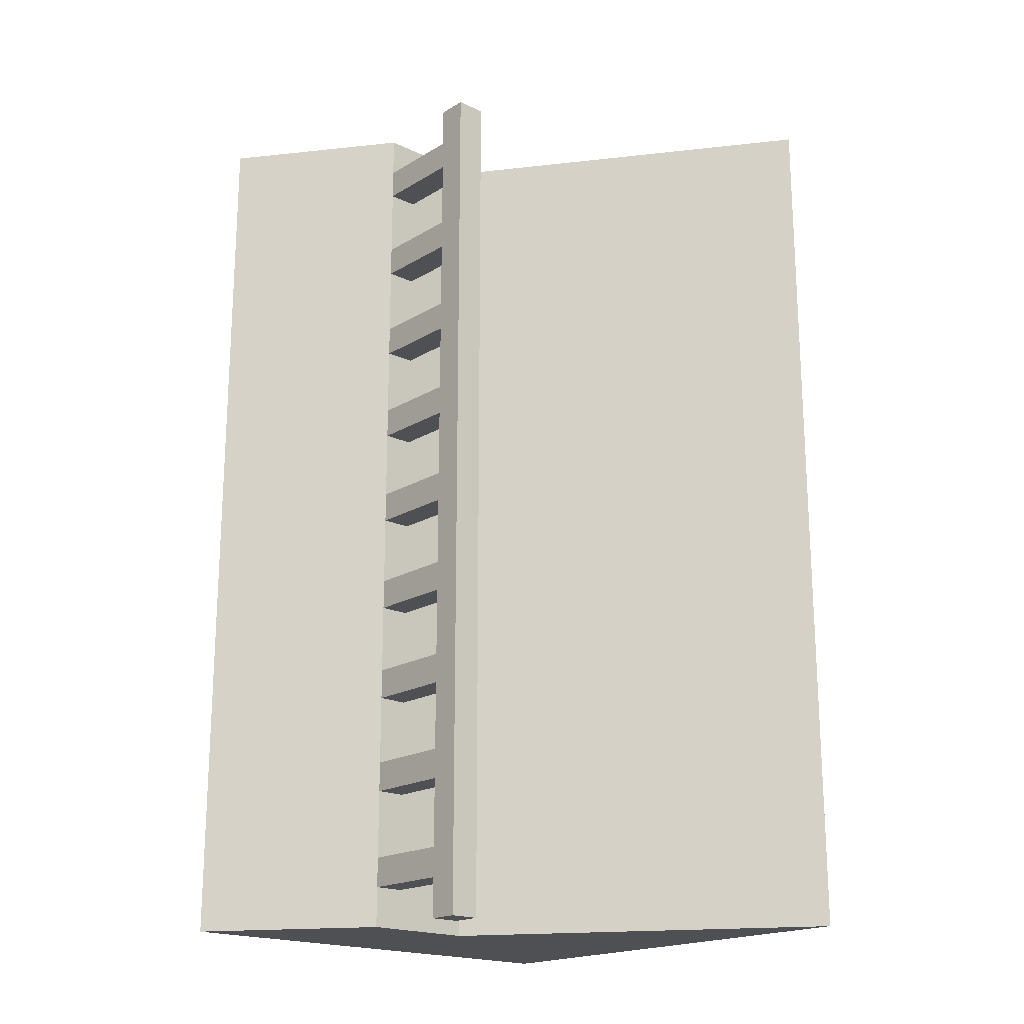
<metadata>
{"format":"obj","ext":"obj","renderer":"f3d","projection":"perspective","resolution":1024,"background":"white","views":[{"elev":-19.2,"azim":138.3,"up":"+Z"}]}
</metadata>
<code>
g Est_dio_Braga_Final
o object_1
v -4.75 5 -12.67
v -4.75 8 -12.67
v -3.75 5 -12.67
v -3.75 8 -12.67
v -3.75 6.5 -12.67
v -4.75 6.5 -12.67
v -3.75 5 -12.67
v -3.75 8 -12.67
v -3.75 5 -13.67
v -3.75 8 -13.67
v -3.75 6.5 -12.67
v -3.75 6.5 -13.67
v -3.75 5 -13.67
v -3.75 8 -13.67
v -4.75 5 -13.67
v -4.75 8 -13.67
v -3.75 6.5 -13.67
v -4.75 6.5 -13.67
v -4.25 8 -13.67
v -4.75 5 -13.67
v -4.75 8 -13.67
v -4.75 5 -12.67
v -4.75 8 -12.67
v -4.75 6.5 -12.67
v -4.75 6.5 -13.67
v -4.75 5 -9.375
v -4.75 8 -9.375
v -3.75 5 -9.375
v -3.75 8 -9.375
v -3.75 6.5 -9.375
v -4.75 6.5 -9.375
v -3.75 5 -9.375
v -3.75 8 -9.375
v -3.75 5 -10.37
v -3.75 8 -10.37
v -3.75 6.5 -9.375
v -3.75 6.5 -10.37
v -3.75 5 -10.37
v -3.75 8 -10.37
v -4.75 5 -10.37
v -4.75 8 -10.37
v -3.75 6.5 -10.37
v -4.75 6.5 -10.37
v -4.75 5 -10.37
v -4.75 8 -10.37
v -4.75 5 -9.375
v -4.75 8 -9.375
v -4.75 6.5 -9.375
v -4.75 6.5 -10.37
v -4.75 5 -6.083
v -4.75 8 -6.083
v -3.75 5 -6.083
v -3.75 8 -6.083
v -3.75 6.5 -6.083
v -4.75 6.5 -6.083
v -3.75 5 -6.083
v -3.75 8 -6.083
v -3.75 5 -7.083
v -3.75 8 -7.083
v -3.75 6.5 -6.083
v -3.75 6.5 -7.083
v -3.75 5 -7.083
v -3.75 8 -7.083
v -4.75 5 -7.083
v -4.75 8 -7.083
v -3.75 6.5 -7.083
v -4.75 6.5 -7.083
v -4.75 5 -7.083
v -4.75 8 -7.083
v -4.75 5 -6.083
v -4.75 8 -6.083
v -4.75 6.5 -6.083
v -4.75 6.5 -7.083
v -4.75 5 -2.792
v -4.75 8 -2.792
v -3.75 5 -2.792
v -3.75 8 -2.792
v -3.75 6.5 -2.792
v -4.75 6.5 -2.792
v -3.75 5 -2.792
v -3.75 8 -2.792
v -3.75 5 -3.792
v -3.75 8 -3.792
v -3.75 6.5 -2.792
v -3.75 6.5 -3.792
v -3.75 5 -3.792
v -3.75 8 -3.792
v -4.75 5 -3.792
v -4.75 8 -3.792
v -3.75 6.5 -3.792
v -4.75 6.5 -3.792
v -4.75 5 -3.792
v -4.75 8 -3.792
v -4.75 5 -2.792
v -4.75 8 -2.792
v -4.75 6.5 -2.792
v -4.75 6.5 -3.792
v -4.75 5 0.5
v -4.75 8 0.5
v -3.75 5 0.5
v -3.75 8 0.5
v -3.75 6.5 0.5
v -4.75 6.5 0.5
v -3.75 5 0.5
v -3.75 8 0.5
v -3.75 5 -0.5
v -3.75 8 -0.5
v -3.75 6.5 0.5
v -3.75 6.5 -0.5
v -3.75 5 -0.5
v -3.75 8 -0.5
v -4.75 5 -0.5
v -4.75 8 -0.5
v -3.75 6.5 -0.5
v -4.75 6.5 -0.5
v -4.75 5 -0.5
v -4.75 8 -0.5
v -4.75 5 0.5
v -4.75 8 0.5
v -4.75 6.5 0.5
v -4.75 6.5 -0.5
v -4.75 5 3.792
v -4.75 8 3.792
v -3.75 5 3.792
v -3.75 8 3.792
v -3.75 6.5 3.792
v -4.75 6.5 3.792
v -3.75 5 3.792
v -3.75 8 3.792
v -3.75 5 2.792
v -3.75 8 2.792
v -3.75 6.5 3.792
v -3.75 6.5 2.792
v -3.75 5 2.792
v -3.75 8 2.792
v -4.75 5 2.792
v -4.75 8 2.792
v -3.75 6.5 2.792
v -4.75 6.5 2.792
v -4.75 5 2.792
v -4.75 8 2.792
v -4.75 5 3.792
v -4.75 8 3.792
v -4.75 6.5 3.792
v -4.75 6.5 2.792
v -4.75 5 7.083
v -4.75 8 7.083
v -3.75 5 7.083
v -3.75 8 7.083
v -3.75 6.5 7.083
v -4.75 6.5 7.083
v -3.75 5 7.083
v -3.75 8 7.083
v -3.75 5 6.083
v -3.75 8 6.083
v -3.75 6.5 7.083
v -3.75 6.5 6.083
v -3.75 5 6.083
v -3.75 8 6.083
v -4.75 5 6.083
v -4.75 8 6.083
v -3.75 6.5 6.083
v -4.75 6.5 6.083
v -4.75 5 6.083
v -4.75 8 6.083
v -4.75 5 7.083
v -4.75 8 7.083
v -4.75 6.5 7.083
v -4.75 6.5 6.083
v -4.75 5 10.38
v -4.75 8 10.38
v -3.75 5 10.38
v -3.75 8 10.38
v -3.75 6.5 10.38
v -4.75 6.5 10.38
v -3.75 5 10.38
v -3.75 8 10.38
v -3.75 5 9.375
v -3.75 8 9.375
v -3.75 6.5 10.38
v -3.75 6.5 9.375
v -3.75 5 9.375
v -3.75 8 9.375
v -4.75 5 9.375
v -4.75 8 9.375
v -3.75 6.5 9.375
v -4.75 6.5 9.375
v -4.75 5 9.375
v -4.75 8 9.375
v -4.75 5 10.38
v -4.75 8 10.38
v -4.75 6.5 10.38
v -4.75 6.5 9.375
v -4.75 5 13.67
v -4.75 8 13.67
v -3.75 5 13.67
v -3.75 8 13.67
v -3.75 6.5 13.67
v -4.75 6.5 13.67
v -3.75 5 13.67
v -3.75 8 13.67
v -3.75 5 12.67
v -3.75 8 12.67
v -3.75 6.5 13.67
v -3.75 6.5 12.67
v -3.75 5 12.67
v -3.75 8 12.67
v -4.75 5 12.67
v -4.75 8 12.67
v -3.75 6.5 12.67
v -4.75 6.5 12.67
v -4.75 5 12.67
v -4.75 8 12.67
v -4.75 5 13.67
v -4.75 8 13.67
v -4.75 6.5 13.67
v -4.75 6.5 12.67
v -4.75 8 -15
v -3.75 8 -13.67
v -3.75 8 -15
v -4.75 8 -13.67
v -4.25 8 -13.67
v -3.75 8 -14.33
v -4.25 8 -15
v -4.75 8 -14.33
v -4.75 8 -10.37
v -4.75 8 -12.67
v -3.75 8 -10.37
v -3.75 8 -12.67
v -3.75 8 -11.52
v -4.75 8 -11.52
v -4.75 8 -7.083
v -3.75 8 -7.083
v -3.75 8 -9.375
v -3.75 8 -8.229
v -4.75 8 -9.375
v -4.75 8 -8.229
v -4.75 8 -3.792
v -4.75 8 -6.083
v -3.75 8 -3.792
v -3.75 8 -6.083
v -3.75 8 -4.937
v -4.75 8 -4.937
v -4.75 8 -0.5
v -4.75 8 -2.792
v -3.75 8 -0.5
v -3.75 8 -2.792
v -3.75 8 -1.646
v -4.75 8 -1.646
v -4.75 8 2.792
v -4.75 8 0.5
v -3.75 8 2.792
v -3.75 8 0.5
v -3.75 8 1.646
v -4.75 8 1.646
v -4.75 8 6.083
v -4.75 8 3.792
v -3.75 8 3.792
v -3.75 8 6.083
v -3.75 8 4.938
v -4.75 8 4.938
v -4.75 8 9.375
v -4.75 8 7.083
v -3.75 8 9.375
v -3.75 8 7.083
v -3.75 8 8.229
v -4.75 8 8.229
v -4.75 8 12.67
v -3.75 8 12.67
v -3.75 8 10.38
v -3.75 8 11.52
v -4.75 8 10.38
v -4.75 8 11.52
v -7.411 5 -15
v -7.411 5 15
v -11.21 10.17 -15
v -11.21 10.17 2.073e-05
v -15 15.35 15
v -11.21 10.17 15
v -15 15.35 -15
v -15 15.35 2.073e-05
v -7.411 5 12.69
v -7.411 5 10.38
v -7.411 5 8.077
v -7.411 5 5.769
v -7.411 5 3.462
v -7.411 5 1.154
v -7.411 5 -1.154
v -7.411 5 -3.462
v -7.411 5 -5.769
v -7.411 5 -8.077
v -7.411 5 -10.38
v -7.411 5 -12.69
v -11.21 10.17 7.5
v -9.308 7.587 2.073e-05
v -9.308 7.587 7.5
v -11.21 10.17 -7.5
v -9.308 7.587 -7.5
v -3.75 9 15
v -3.75 8.5 11.25
v -3.75 8.5 -11.25
v -3.75 9 -15
v -3.75 8 -13.67
v -3.75 8 -14.33
v -3.75 8.5 -13.12
v -3.75 8.25 -11.25
v -3.75 8.25 -13.12
v -3.75 8 -12.67
v -3.75 8 -10.37
v -3.75 8 -11.52
v -3.75 8 -9.375
v -3.75 8 -7.083
v -3.75 8 -8.229
v -3.75 8 -6.083
v -3.75 8 -3.792
v -3.75 8 -4.937
v -3.75 8 -2.792
v -3.75 8 -0.5
v -3.75 8 -1.646
v -3.75 8 0.5
v -3.75 8 2.792
v -3.75 8 1.646
v -3.75 8 3.792
v -3.75 8 6.083
v -3.75 8 4.938
v -3.75 8 7.083
v -3.75 8 9.375
v -3.75 8 8.229
v -3.75 8 10.38
v -3.75 8 12.67
v -3.75 8 11.52
v -3.75 8 13.67
v -3.75 8 -15
v -3.75 8.5 -15
v -3.75 8.75 -11.25
v -3.75 8.75 -13.12
v -3.75 8.5 15
v -3.75 8.75 11.25
v -3.75 8.5 13.13
v -3.75 8.75 13.13
v -3.75 8.25 11.25
v -3.75 8.25 13.13
v -3.75 9 -12.27
v -3.75 9 -9.545
v -3.75 9 -6.818
v -3.75 9 -4.091
v -3.75 9 -1.364
v -3.75 9 1.364
v -3.75 9 4.091
v -3.75 9 6.818
v -3.75 9 9.545
v -3.75 9 12.27
v -3.75 8 15
v -3.75 8 14.33
v -3.75 8.5 3.75
v -3.75 8.5 2.073e-05
v -3.75 8.5 -3.75
v -3.75 8.5 -7.5
v -4.75 8 -15
v -4.75 8.5 -11.25
v -4.75 8.5 11.25
v -4.75 9 15
v -4.75 8 13.67
v -4.75 8 14.33
v -4.75 8.5 13.13
v -4.75 8.25 11.25
v -4.75 8.25 13.13
v -4.75 8 12.67
v -4.75 8 10.38
v -4.75 8 11.52
v -4.75 8 9.375
v -4.75 8 7.083
v -4.75 8 8.229
v -4.75 8 6.083
v -4.75 8 3.792
v -4.75 8 4.938
v -4.75 8 2.792
v -4.75 8 0.5
v -4.75 8 1.646
v -4.75 8 -0.5
v -4.75 8 -2.792
v -4.75 8 -1.646
v -4.75 8 -3.792
v -4.75 8 -6.083
v -4.75 8 -4.937
v -4.75 8 -7.083
v -4.75 8 -9.375
v -4.75 8 -8.229
v -4.75 8 -10.37
v -4.75 8 -12.67
v -4.75 8 -11.52
v -4.75 8 -13.67
v -4.75 9 -15
v -4.75 8.5 -15
v -4.75 8.75 -11.25
v -4.75 8.5 -13.12
v -4.75 8.75 -13.12
v -4.75 8.25 -11.25
v -4.75 8.25 -13.12
v -4.75 8 15
v -4.75 8.5 15
v -4.75 8.75 11.25
v -4.75 8.75 13.13
v -4.75 9 12.27
v -4.75 9 9.545
v -4.75 9 6.818
v -4.75 9 4.091
v -4.75 9 1.364
v -4.75 9 -1.364
v -4.75 9 -4.091
v -4.75 9 -6.818
v -4.75 9 -9.545
v -4.75 9 -12.27
v -4.75 8 -14.33
v -4.75 8.5 -3.75
v -4.75 8.5 2.073e-05
v -4.75 8.5 3.75
v -4.75 8.5 7.5
v -4.75 9 15
v -3.75 9 15
v -3.75 9 -15
v -4.25 9 -15
v -4.25 9 -12.5
v -4.25 9 -13.75
v -4 9 -12.5
v -4 9 -13.75
v -4.5 9 -12.5
v -4.5 9 -13.75
v -4.25 9 15
v -4.25 9 12.5
v -4.25 9 13.75
v -4.5 9 12.5
v -4.5 9 13.75
v -4 9 12.5
v -4 9 13.75
v -3.75 9 12.27
v -3.75 9 9.545
v -3.75 9 6.818
v -3.75 9 4.091
v -3.75 9 1.364
v -3.75 9 -1.364
v -3.75 9 -4.091
v -3.75 9 -6.818
v -3.75 9 -9.545
v -3.75 9 -12.27
v -4.75 9 -15
v -4.75 9 -12.27
v -4.75 9 -9.545
v -4.75 9 -6.818
v -4.75 9 -4.091
v -4.75 9 -1.364
v -4.75 9 1.364
v -4.75 9 4.091
v -4.75 9 6.818
v -4.75 9 9.545
v -4.75 9 12.27
v -5.616e-05 0 15
v -5.616e-05 0 -15
v -0.9376 1.25 7.5
v -0.9376 1.25 2.073e-05
v -0.9376 1.25 -7.5
v -1.875 2.5 7.5
v -1.875 2.5 2.073e-05
v -1.875 2.5 -7.5
v -2.813 3.75 7.5
v -2.813 3.75 2.073e-05
v -2.813 3.75 -7.5
v -3.75 5 -12.67
v -3.75 5 -13.67
v -2.813 3.75 -11.25
v -3.281 4.375 -7.5
v -3.281 4.375 -11.25
v -3.75 5 -9.375
v -3.75 5 -10.37
v -3.75 5 -6.083
v -3.75 5 -7.083
v -2.813 3.75 -3.75
v -3.281 4.375 2.073e-05
v -3.281 4.375 -3.75
v -3.75 5 -2.792
v -3.75 5 -3.792
v -3.75 5 0.5
v -3.75 5 -0.5
v -2.813 3.75 3.75
v -3.281 4.375 7.5
v -3.281 4.375 3.75
v -3.75 5 3.792
v -3.75 5 2.792
v -3.75 5 7.083
v -3.75 5 6.083
v -3.75 5 10.38
v -3.75 5 9.375
v -2.813 3.75 11.25
v -3.281 4.375 11.25
v -3.75 5 13.67
v -3.75 5 12.67
v -3.75 5 -15
v -1.875 2.5 -15
v -1.875 2.5 15
v -5.616e-05 0 -10
v -5.616e-05 0 -5
v -5.616e-05 0 2.073e-05
v -5.616e-05 0 5
v -5.616e-05 0 10
v -3.75 5 15
v -4.75 8 15
v -4.75 8 13.67
v -3.75 8 15
v -3.75 8 13.67
v -4.75 8 14.33
v -4.25 8 15
v -3.75 8 14.33
v -7.411 5 -15
v -6.801 5 11.67
v -6.801 5 8.333
v -6.801 5 5
v -6.801 5 1.667
v -6.801 5 -1.667
v -6.801 5 -5
v -6.801 5 -8.333
v -6.801 5 -11.67
v -6.19 5 11.67
v -6.19 5 8.333
v -6.19 5 5
v -6.19 5 1.667
v -6.19 5 -1.667
v -6.19 5 -5
v -6.19 5 -8.333
v -6.19 5 -11.67
v -5.58 5 11.67
v -5.58 5 8.333
v -5.58 5 5
v -5.58 5 1.667
v -5.58 5 -1.667
v -5.58 5 -5
v -5.58 5 -8.333
v -5.58 5 -11.67
v -4.97 5 11.67
v -4.97 5 8.333
v -4.97 5 5
v -4.97 5 1.667
v -4.97 5 -1.667
v -4.97 5 -5
v -4.97 5 -8.333
v -4.97 5 -11.67
v -3.75 5 -15
v -3.75 5 -12.67
v -4.75 5 -12.67
v -4.75 5 -13.67
v -3.75 5 -13.67
v -3.75 5 -9.375
v -4.75 5 -9.375
v -4.75 5 -10.37
v -3.75 5 -10.37
v -3.75 5 -6.083
v -4.75 5 -6.083
v -4.75 5 -7.083
v -3.75 5 -7.083
v -3.75 5 -2.792
v -4.75 5 -2.792
v -4.75 5 -3.792
v -3.75 5 -3.792
v -3.75 5 0.5
v -4.75 5 0.5
v -4.75 5 -0.5
v -3.75 5 -0.5
v -3.75 5 3.792
v -4.75 5 3.792
v -4.75 5 2.792
v -3.75 5 2.792
v -3.75 5 7.083
v -4.75 5 7.083
v -4.75 5 6.083
v -3.75 5 6.083
v -3.75 5 10.38
v -4.75 5 10.38
v -4.75 5 9.375
v -3.75 5 9.375
v -3.75 5 13.67
v -4.75 5 13.67
v -4.75 5 12.67
v -3.75 5 12.67
v -5.58 5 -15
v -7.411 5 15
v -5.58 5 15
v -7.411 5 -12.69
v -7.411 5 -10.38
v -7.411 5 -8.077
v -7.411 5 -5.769
v -7.411 5 -3.462
v -7.411 5 -1.154
v -7.411 5 1.154
v -7.411 5 3.462
v -7.411 5 5.769
v -7.411 5 8.077
v -7.411 5 10.38
v -7.411 5 12.69
v -3.75 5 15
v -15 15.35 -15
v -15 15.35 15
v -15 7.674 15
v -15 0 -15
v -15 0 15
v -15 15.35 2.073e-05
v -15 7.674 -15
v -15 0 2.073e-05
v -7.411 5 15
v -11.21 10.17 15
v -15 15.35 15
v -5.616e-05 0 15
v -1.875 2.5 15
v -3.75 5 15
v -5.58 5 15
v -15 7.674 15
v -15 0 15
v -7.5 0 15
v -7.411 5 -15
v -11.21 10.17 -15
v -15 15.35 -15
v -5.616e-05 0 -15
v -1.875 2.5 -15
v -3.75 5 -15
v -5.58 5 -15
v -15 7.674 -15
v -15 0 -15
v -7.5 0 -15
v -15 0 15
v -15 0 -15
v -5.616e-05 0 15
v -5.616e-05 0 -15
v -5.616e-05 0 10
v -5.616e-05 0 5
v -5.616e-05 0 2.073e-05
v -5.616e-05 0 -5
v -5.616e-05 0 -10
v -15 0 2.073e-05
v -7.5 0 15
v -7.5 0 -15
v -4.75 9 -15
v -4.75 8 -15
v -3.75 9 -15
v -3.75 8 -15
v -3.75 8.5 -15
v -4.75 8.5 -15
v -4.25 9 -15
v -4.25 8 -15
v -4.75 9 15
v -4.75 8 15
v -3.75 9 15
v -3.75 8 15
v -3.75 8.5 15
v -4.75 8.5 15
v -4.25 9 15
v -4.25 8 15
f 6 1 3 5
f 2 6 5 4
f 11 7 9 12
f 8 11 12 10
f 17 13 15 18
f 19 14 17
f 17 18 19
f 18 16 19
f 25 20 22 24
f 21 25 24 23
f 31 26 28 30
f 27 31 30 29
f 36 32 34 37
f 33 36 37 35
f 42 38 40 43
f 39 42 43 41
f 49 44 46 48
f 45 49 48 47
f 55 50 52 54
f 51 55 54 53
f 60 56 58 61
f 57 60 61 59
f 66 62 64 67
f 63 66 67 65
f 73 68 70 72
f 69 73 72 71
f 79 74 76 78
f 75 79 78 77
f 84 80 82 85
f 81 84 85 83
f 90 86 88 91
f 87 90 91 89
f 97 92 94 96
f 93 97 96 95
f 103 98 100 102
f 99 103 102 101
f 108 104 106 109
f 105 108 109 107
f 114 110 112 115
f 111 114 115 113
f 121 116 118 120
f 117 121 120 119
f 127 122 124 126
f 123 127 126 125
f 132 128 130 133
f 129 132 133 131
f 138 134 136 139
f 135 138 139 137
f 145 140 142 144
f 141 145 144 143
f 151 146 148 150
f 147 151 150 149
f 156 152 154 157
f 153 156 157 155
f 162 158 160 163
f 159 162 163 161
f 169 164 166 168
f 165 169 168 167
f 175 170 172 174
f 171 175 174 173
f 180 176 178 181
f 177 180 181 179
f 186 182 184 187
f 183 186 187 185
f 193 188 190 192
f 189 193 192 191
f 199 194 196 198
f 195 199 198 197
f 204 200 202 205
f 201 204 205 203
f 210 206 208 211
f 207 210 211 209
f 217 212 214 216
f 213 217 216 215
f 222 225 224
f 225 218 224
f 222 221 225
f 223 219 222
f 223 224 220
f 222 224 223
f 231 230 228 226
f 227 229 230 231
f 237 235 233 232
f 236 234 235 237
f 243 242 240 238
f 239 241 242 243
f 249 248 246 244
f 245 247 248 249
f 255 254 252 250
f 251 253 254 255
f 261 260 259 256
f 257 258 260 261
f 267 266 264 262
f 263 265 266 267
f 273 271 269 268
f 272 270 271 273
f 294 296 295 277
f 277 295 298 297
f 298 293 274
f 298 292 293
f 298 290 291
f 298 289 290
f 291 292 298
f 295 287 288
f 295 286 287
f 296 284 285
f 296 283 284
f 285 286 296
f 288 289 295
f 274 276 298
f 276 297 298
f 295 296 286
f 281 297 280
f 276 280 297
f 281 277 297
f 275 282 296
f 282 283 296
f 279 275 296
f 294 277 281
f 294 278 279
f 294 281 278
f 296 294 279
f 298 295 289
f 300 339 342 341
f 338 340 339 300
f 305 301 306 307
f 336 335 301 305
f 342 353 354
f 342 354 332
f 330 331 341 342
f 341 329 327
f 341 331 329
f 342 332 330
f 300 328 326
f 355 324 325
f 355 326 324
f 355 323 321
f 356 322 320
f 355 321 322
f 355 325 323
f 341 327 328
f 342 339 337
f 353 342 337
f 299 337 340
f 339 340 337
f 299 340 352
f 352 340 338
f 300 351 338
f 300 355 350 351
f 355 300 326
f 300 341 328
f 355 356 348 349
f 349 350 355
f 348 356 347
f 352 338 351
f 355 322 356
f 356 320 318
f 357 356 319 317
f 357 315 316
f 358 314 312
f 357 316 314
f 357 317 315
f 358 313 311
f 306 309 310
f 306 311 309
f 307 308 303
f 307 304 333
f 307 303 304
f 310 308 307 306
f 358 312 313
f 357 314 358
f 306 358 311
f 335 344 358
f 357 358 345 346
f 346 347 356 357
f 358 344 345
f 301 358 306
f 336 305 334
f 307 334 305
f 334 307 333
f 344 335 343
f 336 343 335
f 343 336 302
f 334 302 336
f 358 301 335
f 319 356 318
f 360 396 399 398
f 395 397 396 360
f 365 361 366 367
f 403 402 361 365
f 399 359 414
f 399 414 392
f 390 391 398 399
f 398 389 387
f 398 391 389
f 399 392 390
f 360 388 386
f 415 384 385
f 415 386 384
f 415 383 381
f 416 382 380
f 415 381 382
f 415 385 383
f 398 387 388
f 394 399 396
f 397 393 394
f 393 397 413
f 397 395 413
f 397 394 396
f 359 399 394
f 360 412 395
f 360 415 411 412
f 415 360 386
f 360 398 388
f 415 416 409 410
f 410 411 415
f 409 416 408
f 413 395 412
f 415 382 416
f 416 380 378
f 417 416 379 377
f 417 375 376
f 418 374 372
f 417 376 374
f 417 377 375
f 418 373 371
f 366 369 370
f 366 371 369
f 367 368 363
f 367 364 400
f 367 363 364
f 370 368 367 366
f 418 372 373
f 417 374 418
f 366 418 371
f 402 405 418
f 417 418 406 407
f 407 408 416 417
f 418 405 406
f 361 418 366
f 403 365 401
f 367 401 365
f 401 367 400
f 405 402 404
f 403 404 402
f 404 403 362
f 401 362 403
f 418 361 402
f 379 416 378
f 430 432 433 431
f 434 430 431 435
f 426 424 423 425
f 424 428 427 423
f 456 419 433 432
f 454 455 437 438
f 455 456 432
f 431 433 429
f 419 429 433
f 455 432 430
f 431 429 435
f 453 454 438 439
f 452 453 439 440
f 449 450 442 443
f 448 449 443 444
f 451 452 440 441
f 427 447 448
f 446 447 427 428
f 422 446 428 424
f 423 427 448
f 450 451 441 442
f 455 430 437
f 420 436 434 435
f 429 420 435
f 437 434 436
f 434 437 430
f 444 425 423
f 422 424 426
f 421 422 426
f 426 425 445
f 425 444 445
f 426 445 421
f 448 444 423
f 463 462 459 460
f 464 463 460 461
f 484 463 466
f 462 484 465
f 463 484 462
f 477 464 467
f 463 477 466
f 464 477 463
f 485 494 493 465
f 478 486 484 466
f 486 485 465 484
f 471 479 477 467
f 479 478 466 477
f 472 471 467 470
f 459 457 504
f 459 503 502 460
f 504 503 459
f 459 462 499
f 499 457 459
f 494 505 493
f 499 493 505
f 462 465 493
f 486 487 490 485
f 485 492 491 494
f 499 462 493
f 501 460 502
f 501 500 461
f 500 458 461
f 460 501 461
f 498 464 461
f 498 470 464
f 467 464 470
f 497 472 470 498
f 458 498 461
f 478 482 488 486
f 495 494 496
f 492 485 489
f 496 494 491
f 487 486 488
f 482 478 483
f 483 478 479 480
f 489 485 490
f 481 480 479
f 475 481 479
f 472 473 476 471
f 479 471 475
f 475 471 476
f 472 474 473
f 472 469 468
f 472 497 469
f 472 468 474
f 505 494 495
f 511 506 510
f 507 509 512 510
f 512 508 511
f 511 510 512
f 523 515 514 522
f 524 516 515 523
f 525 517 516 524
f 526 518 517 525
f 527 519 518 526
f 528 520 519 527
f 529 521 520 528
f 531 523 522 530
f 532 524 523 531
f 533 525 524 532
f 534 526 525 533
f 535 527 526 534
f 536 528 527 535
f 537 529 528 536
f 539 531 530 538
f 540 532 531 539
f 541 533 532 540
f 542 534 533 541
f 543 535 534 542
f 544 536 535 543
f 545 537 536 544
f 514 597 584
f 514 515 595 596
f 597 514 596
f 514 584 522
f 594 595 515 516
f 593 594 516
f 516 517 592 593
f 585 530 522
f 538 530 585
f 585 598 579 580
f 585 522 584
f 580 538 585
f 540 539 572 573
f 541 540 568 569
f 539 538 576 577
f 542 541 564 565
f 591 592 517 518
f 519 589 590
f 591 518 590
f 588 589 519 520
f 587 521 586
f 586 521 513
f 520 587 588
f 518 519 590
f 543 542 560 561
f 544 543 556 557
f 583 521 529
f 545 583 537
f 529 537 583
f 549 583 545
f 513 521 583
f 545 544 552 553
f 587 520 521
f 581 538 580
f 538 581 576
f 576 581 582 575
f 572 577 578 571
f 564 569 570 563
f 541 569 564
f 568 573 574 567
f 540 573 568
f 539 577 572
f 542 565 560
f 560 565 566 559
f 543 561 556
f 556 561 562 555
f 544 557 552
f 552 557 558 551
f 545 553 548
f 548 553 554 547
f 545 548 549
f 549 550 546
f 583 549 546
f 605 601 604
f 604 601 600
f 605 604 599
f 606 605 602
f 606 603 601
f 605 606 601
f 608 615 616
f 609 614 608
f 615 608 614
f 608 616 607
f 612 616 611
f 613 607 616
f 612 613 616
f 610 611 616
f 618 626 625
f 619 618 624
f 625 624 618
f 618 617 626
f 622 621 626
f 623 626 617
f 622 626 623
f 620 626 621
f 636 637 627
f 633 637 638
f 628 638 636
f 637 636 638
f 631 629 637
f 637 632 631
f 637 633 632
f 638 635 634
f 638 630 635
f 638 634 633
f 645 646 644
f 644 646 640
f 645 644 639
f 643 645 641
f 643 642 646
f 645 643 646
f 653 652 654
f 652 648 654
f 653 647 652
f 651 649 653
f 651 654 650
f 653 654 651

</code>
